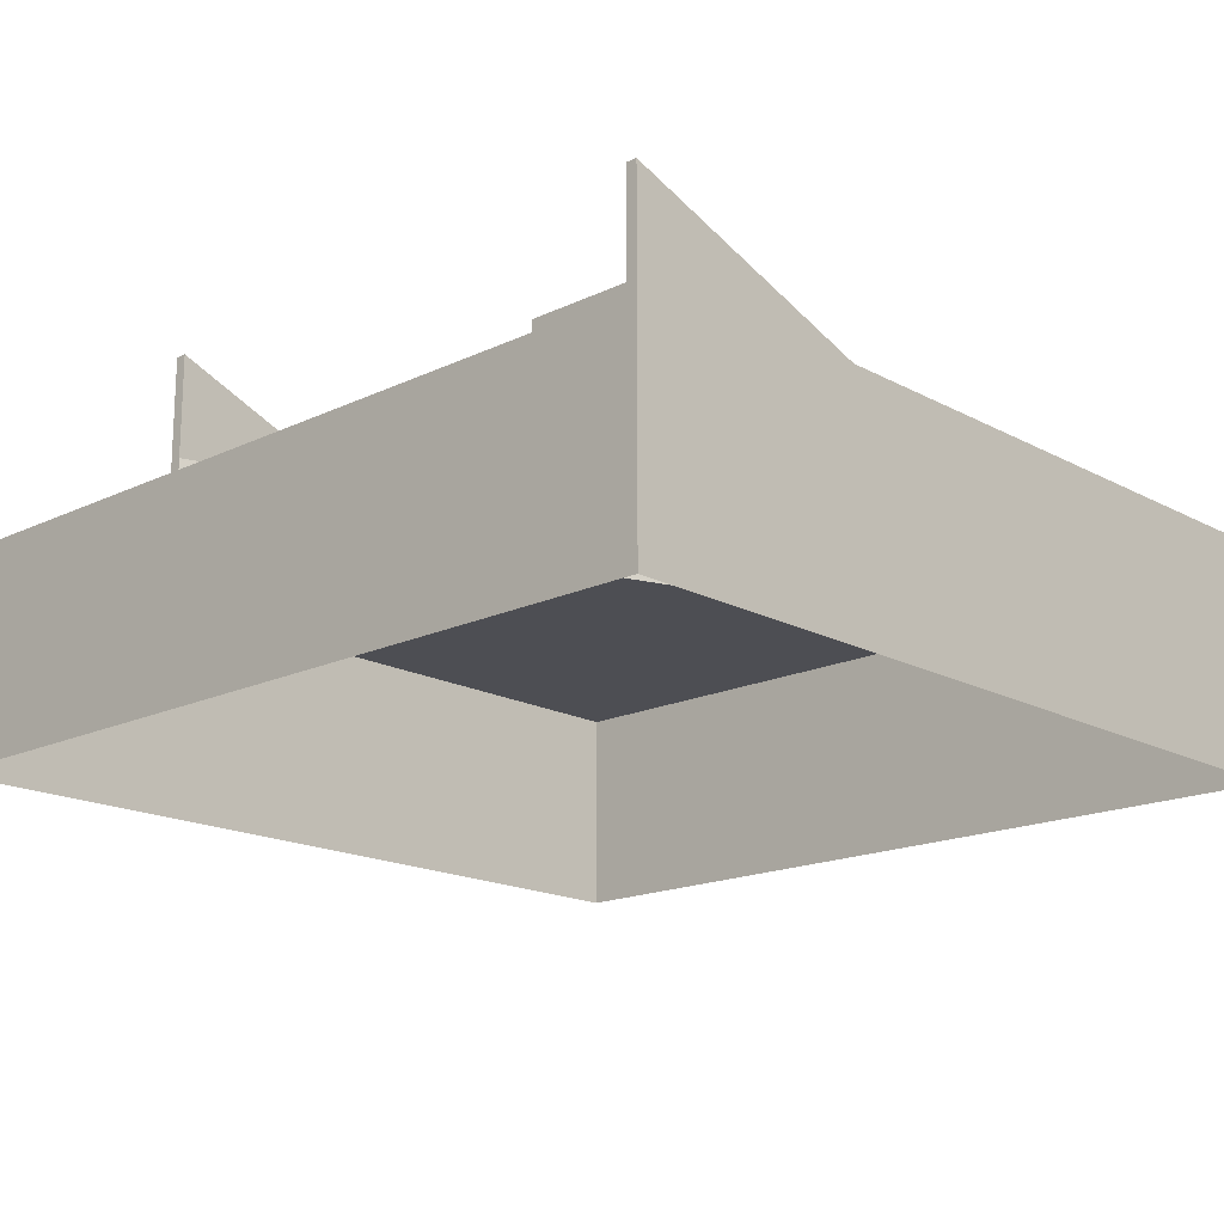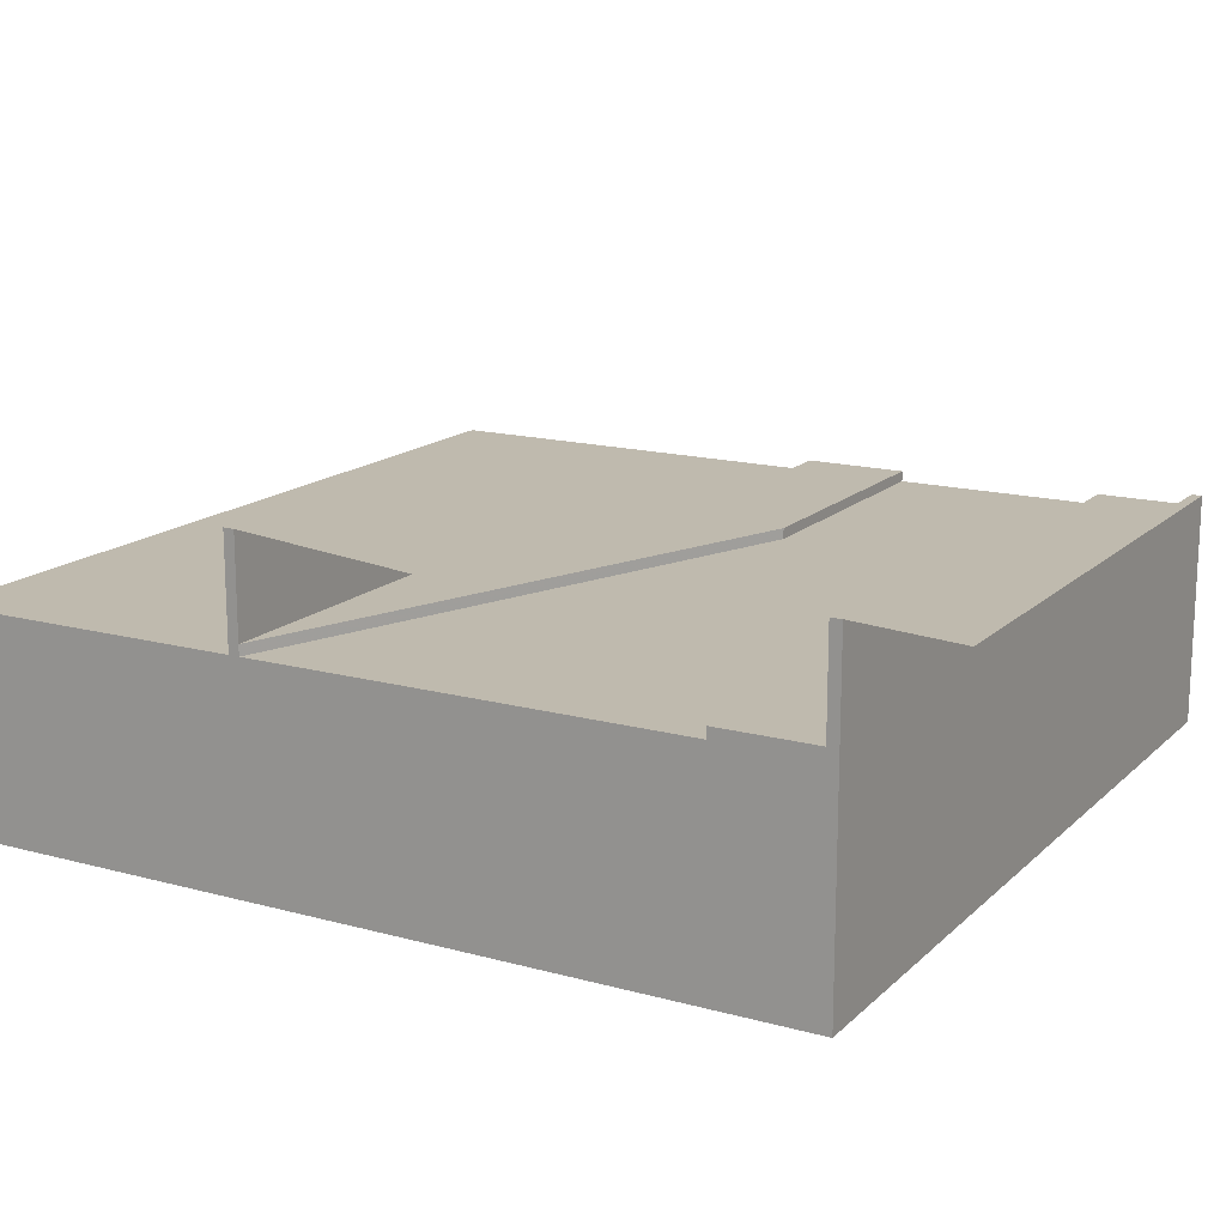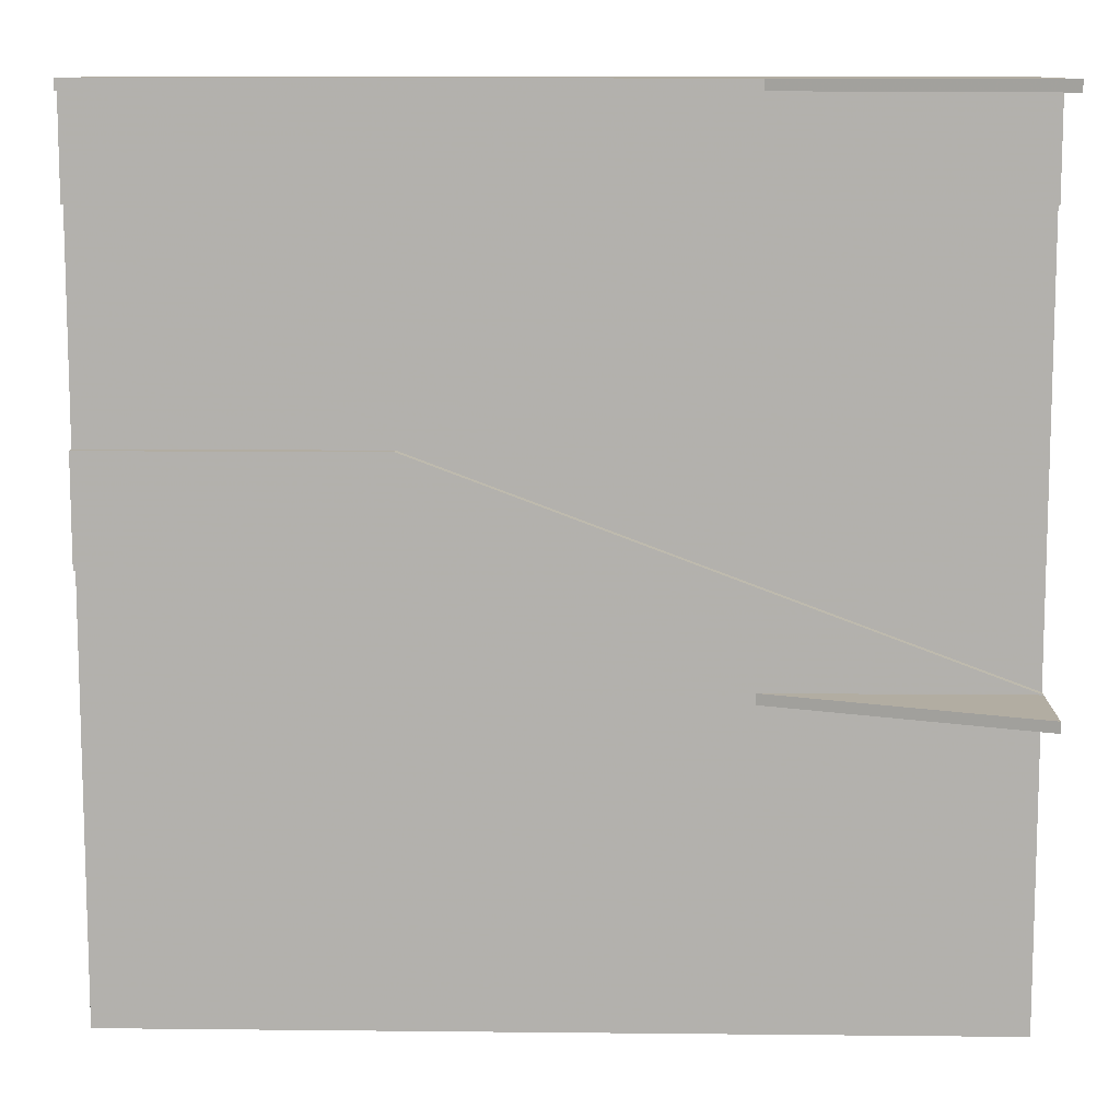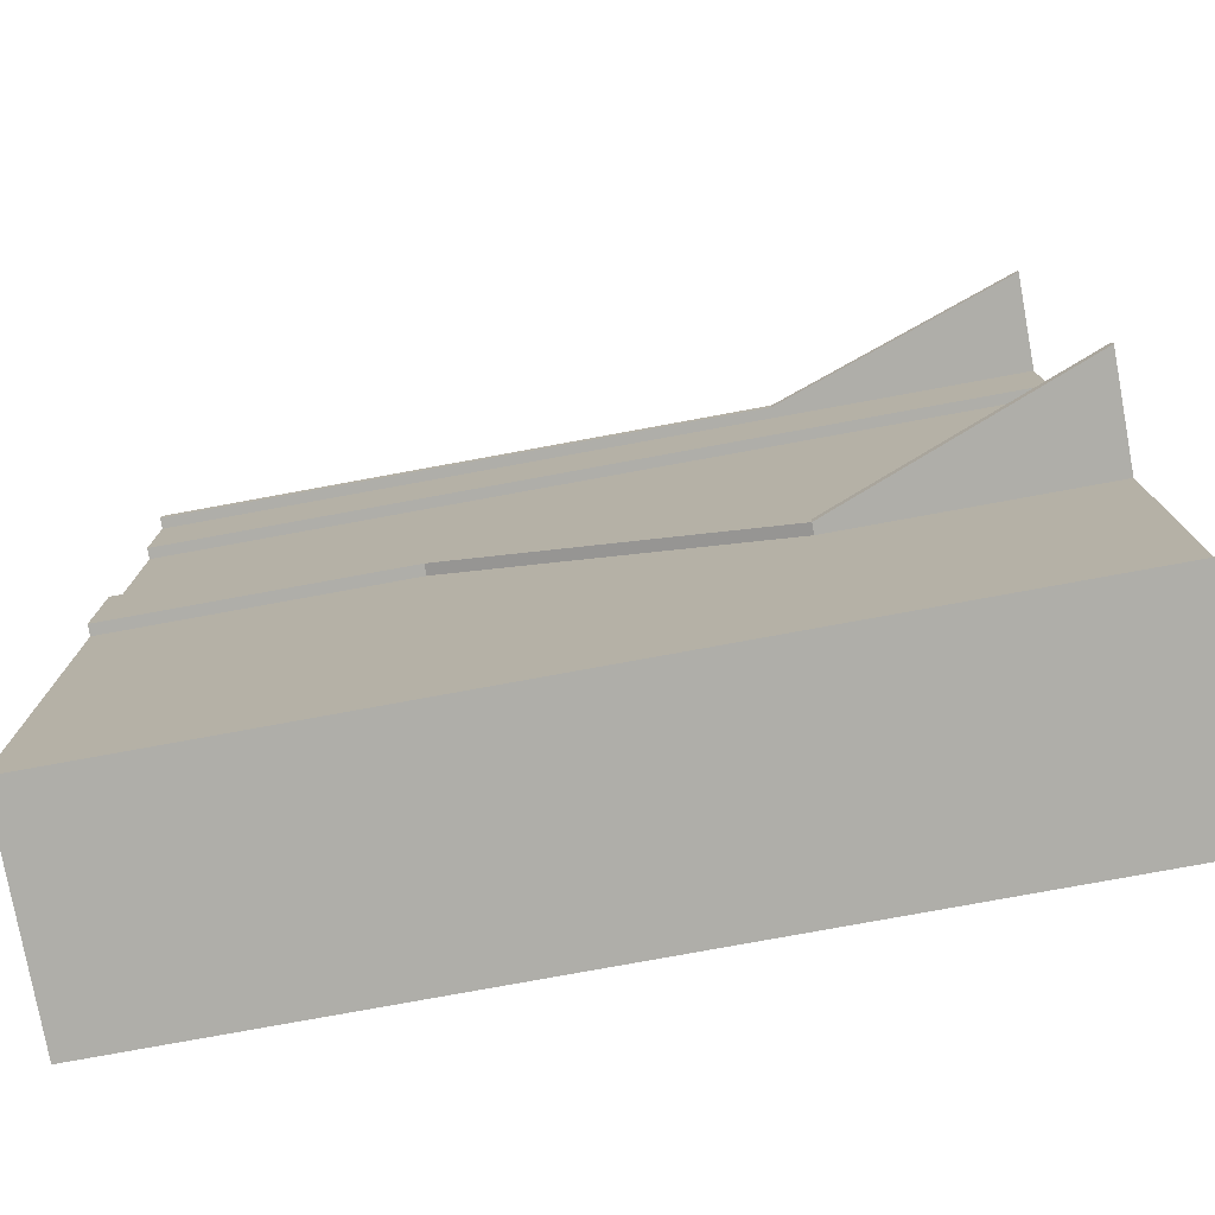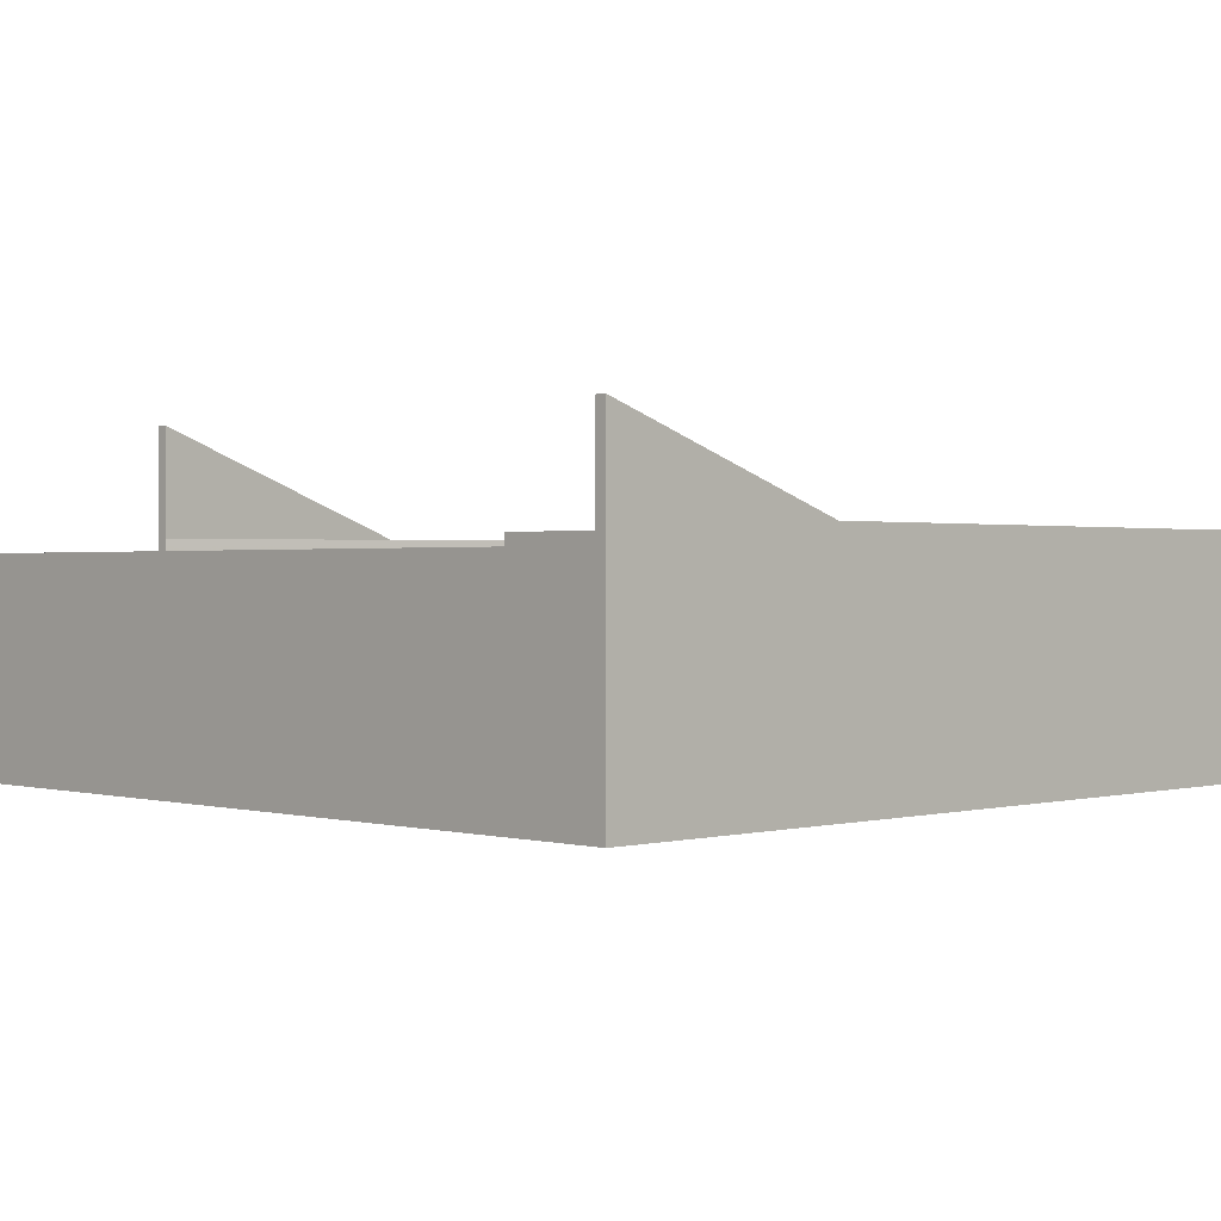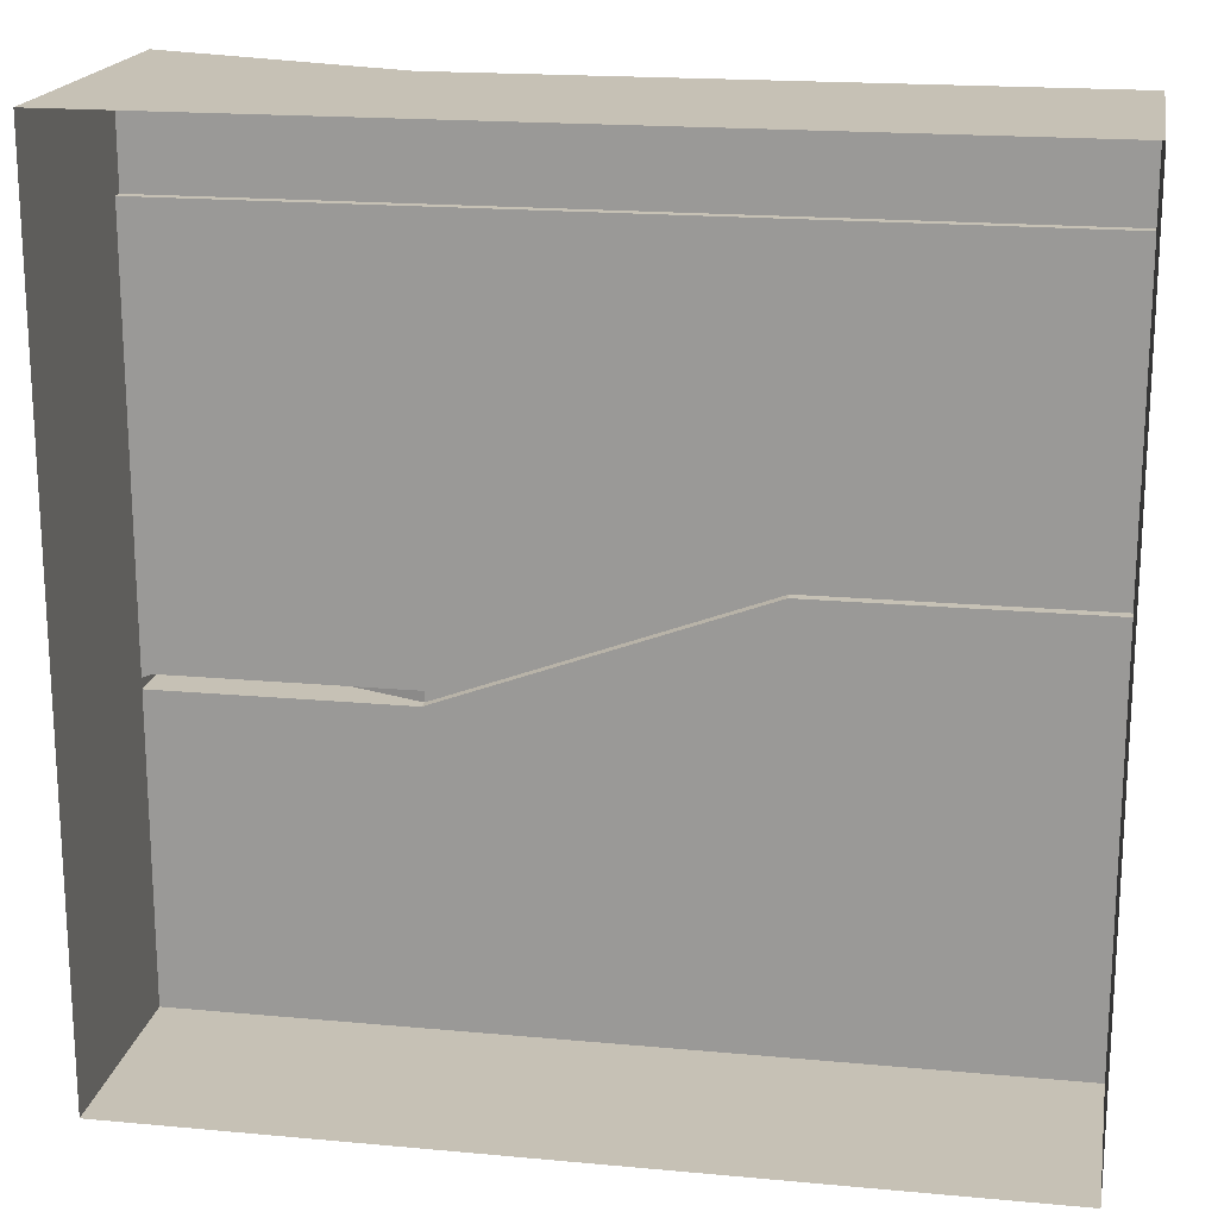
<metadata>
{"format":"obj","ext":"obj","renderer":"f3d","projection":"perspective","resolution":1024,"background":"white","views":[{"elev":-17.3,"azim":-46.7,"up":"+Y"},{"elev":15.8,"azim":-60.5,"up":"+Y"},{"elev":10.6,"azim":-178.5,"up":"+Z"},{"elev":-77.5,"azim":-169.6,"up":"+Z"},{"elev":0.7,"azim":-44.7,"up":"+Y"},{"elev":18.7,"azim":10.0,"up":"+Z"}]}
</metadata>
<code>
o track-pit-entrylane-small_Cube.032
v -4 -1 -4
v -4 1 3
v -4 1 -1
v -4 1.1 3.9
v -4 2 3.9
v -4 2 4
v -4 1.1 3
v -4 -1 4
v -4 0 4
v 4 -1 -4
v 4 1 3
v 4 1 1
v 4 1.1 3.9
v 4 1.2 3.9
v 4 1.2 4
v 4 1.1 3
v 4 -1 4
v 4 0 4
v 4 1 -4
v -4 1.1 -1
v -4 2 -1
v -4 2 -1.1
v -4 1 -1.1
v -4 1 -4
v 4 1.1 6e-06
v 4 1.1 1
v 4 0 -4
v -4 0 -4
v -1.633 1.2 4
v -1.633 1.2 3.9
v -1.633 1.1 3.9
v -1.633 1 3
v -1.633 1.1 3
v 1.333 1 1
v 1.333 1 1.4e-05
v -1.633 1 -1.1
v -1.633 1.1 -1.1
v 1.333 1.1 9e-06
v -1.633 1.1 -1
v 1.333 1.1 1
v 4 1 2e-06
v 4 0 1
v 4 0 -0
v 4 0 3
v -4 0 -1.1
v -4 0 -1
v -4 0 3
g track-pit-entrylane-small_Cube.032_racecolors
f 12 26 40
f 29 30 5
f 5 30 31
f 7 33 32
f 31 33 7
f 35 41 19
f 22 37 36
f 37 38 35
f 37 39 38
f 26 12 41
f 35 19 24
f 19 27 28
f 9 18 15
f 23 36 24
f 12 11 44
f 47 46 8
f 44 17 42
f 27 19 41
f 35 38 25
f 17 18 9
f 41 12 42
f 45 1 8
f 28 45 23
f 28 27 10
f 9 29 6
f 21 22 23
f 43 10 27
f 20 23 3
f 42 17 10
f 46 3 23
f 47 2 3
f 40 26 25
f 18 17 44
f 44 11 18
f 7 2 9
f 5 4 9
f 47 9 2
f 14 15 18
f 18 11 16
f 34 11 12
f 45 28 1
f 29 15 14
f 30 14 13
f 33 16 11
f 13 16 33
f 9 47 8
f 22 21 39
f 20 39 21
f 3 2 32
f 20 40 38
f 3 34 40
f 3 32 11
f 34 12 40
f 6 29 5
f 4 5 31
f 2 7 32
f 4 31 7
f 23 22 36
f 36 37 35
f 25 26 41
f 36 35 24
f 24 19 28
f 29 9 15
f 42 12 44
f 43 27 41
f 41 35 25
f 8 17 9
f 43 41 42
f 46 45 8
f 24 28 23
f 1 28 10
f 20 21 23
f 43 42 10
f 45 46 23
f 46 47 3
f 38 40 25
f 4 7 9
f 6 5 9
f 13 14 18
f 13 18 16
f 30 29 14
f 31 30 13
f 32 33 11
f 31 13 33
f 37 22 39
f 39 20 38
f 20 3 40
f 34 3 11

</code>
